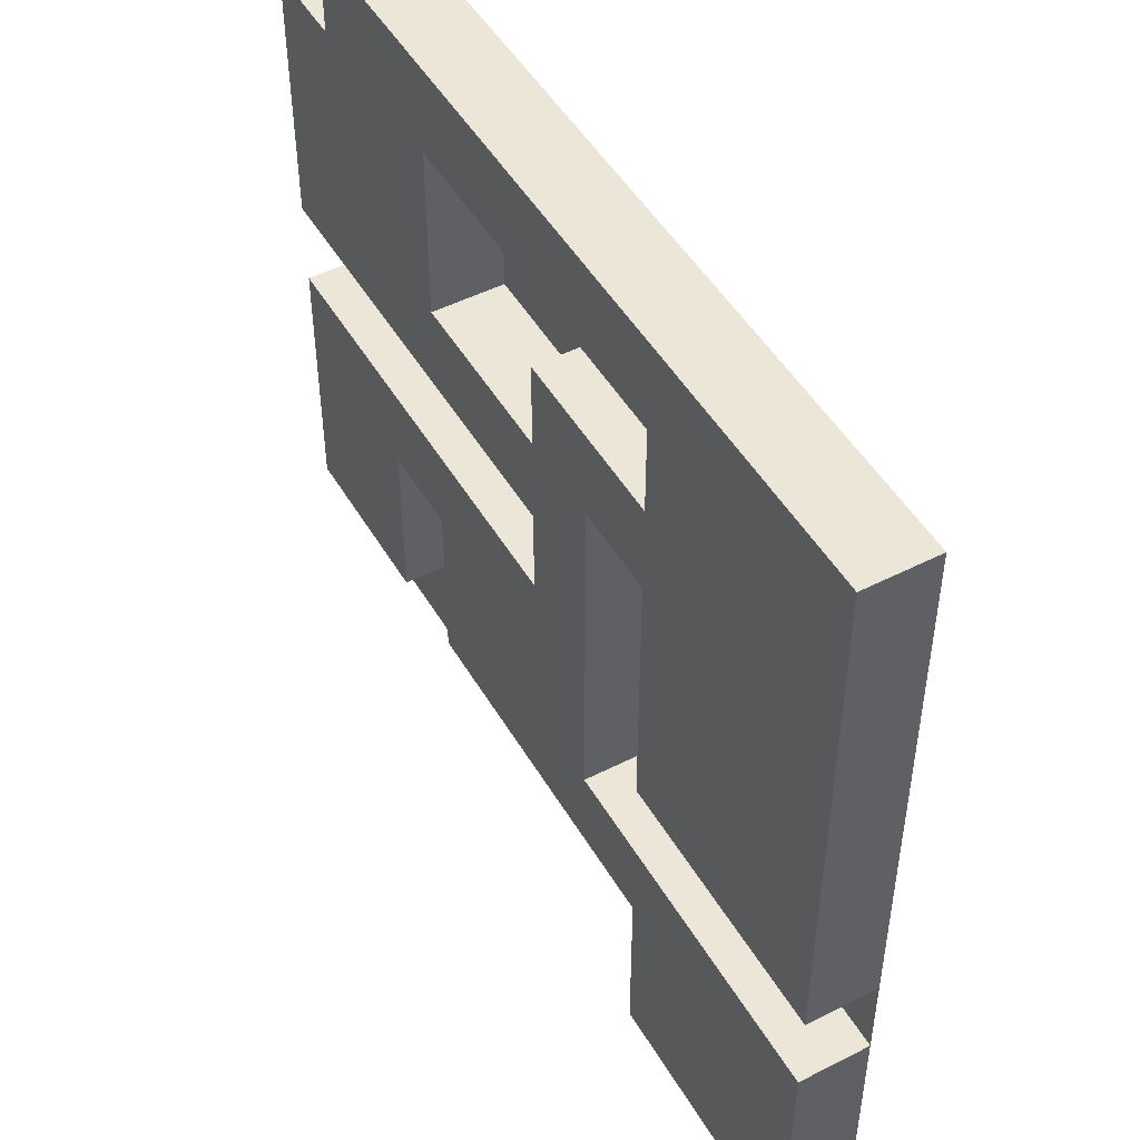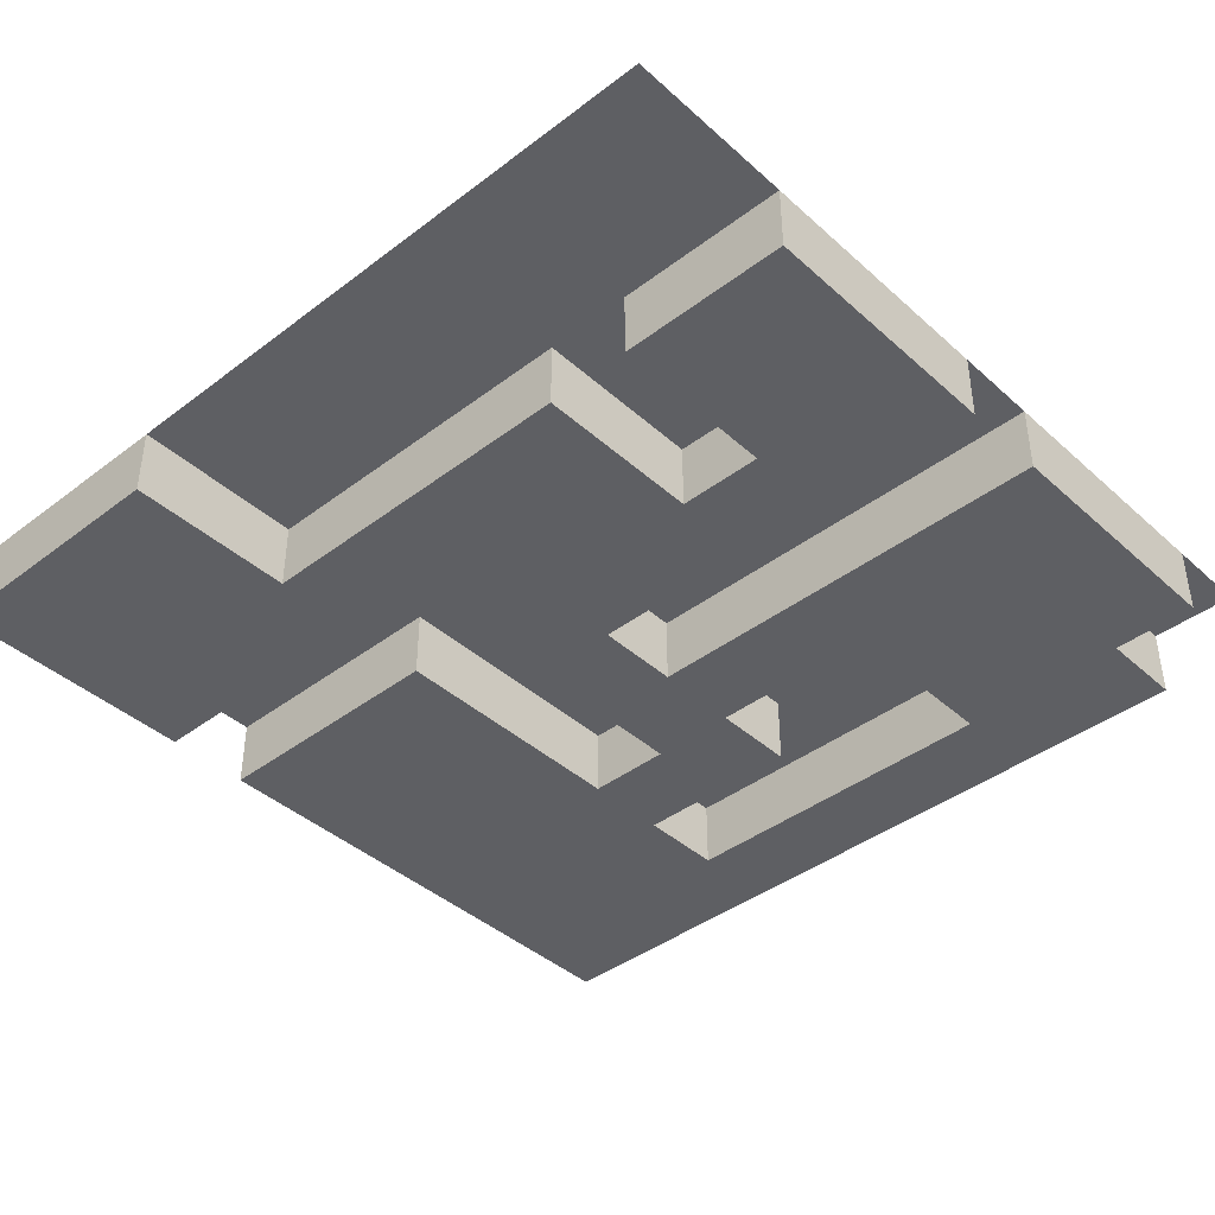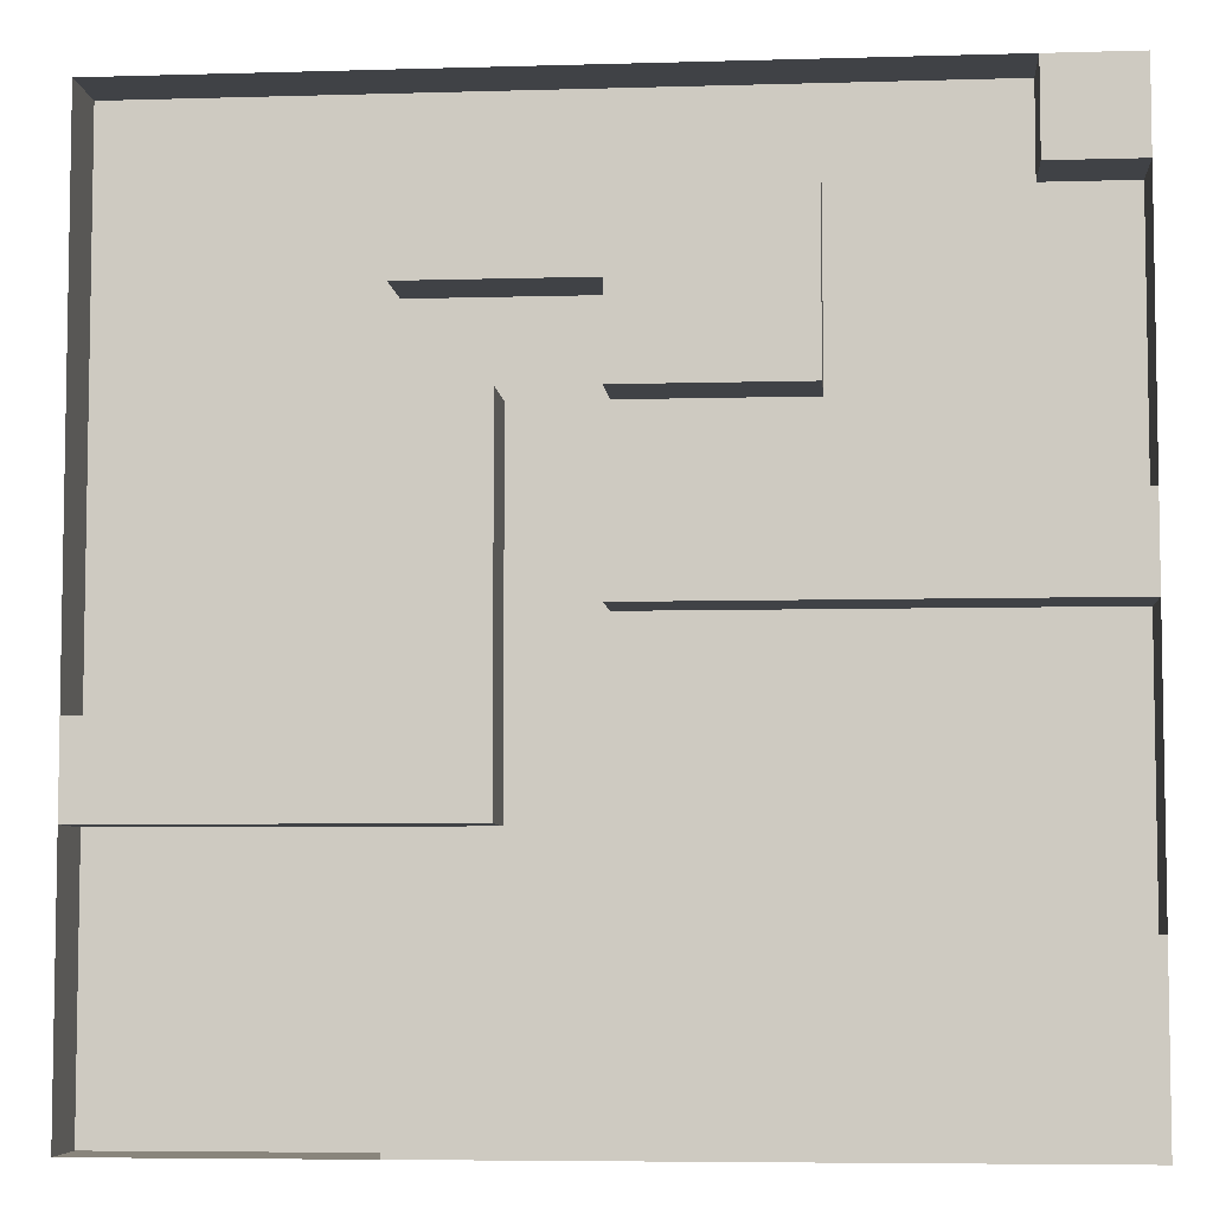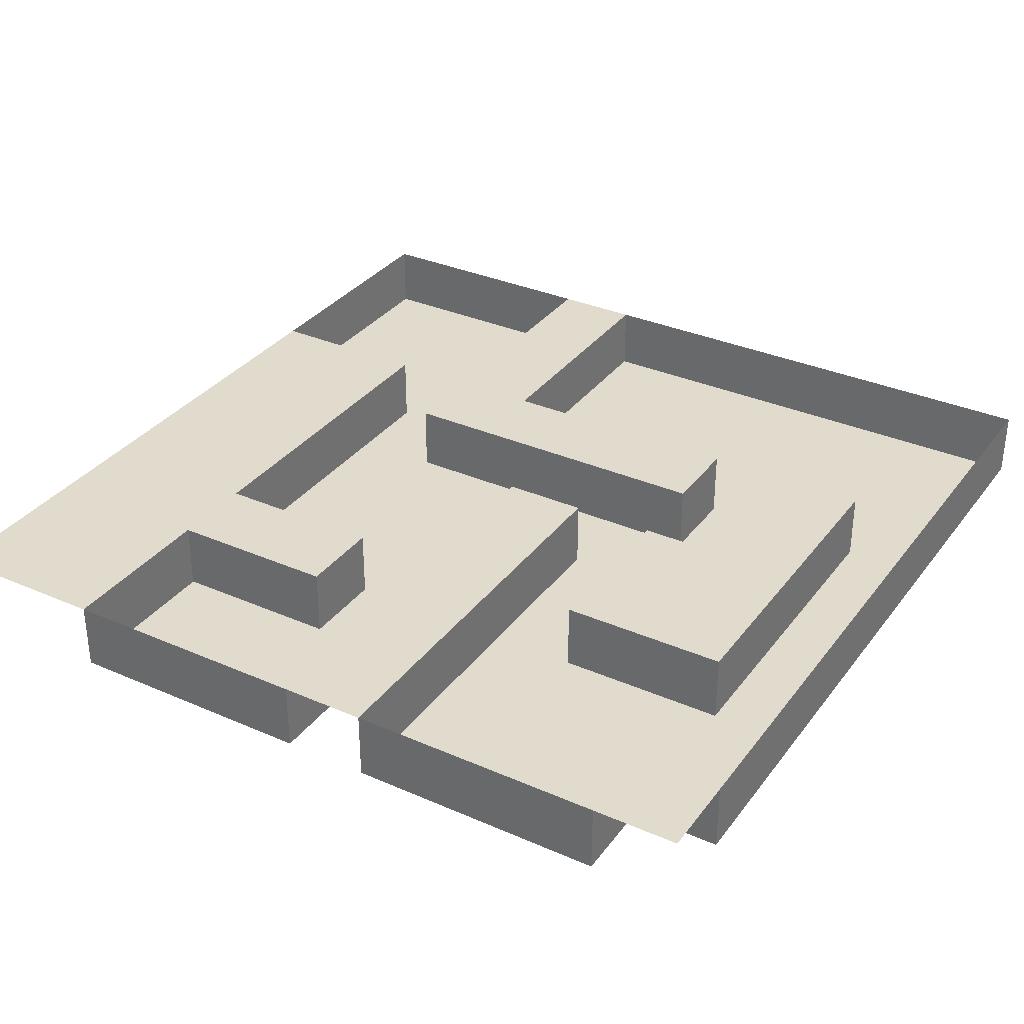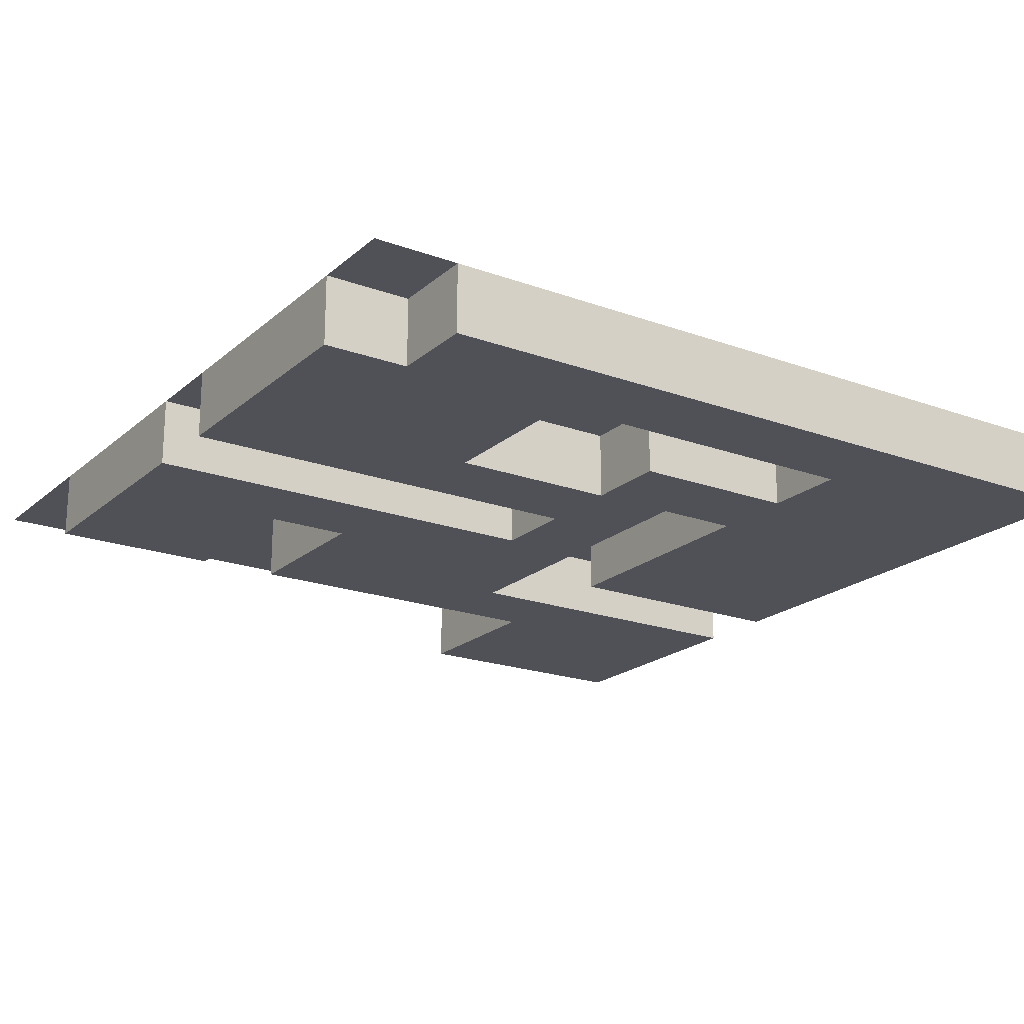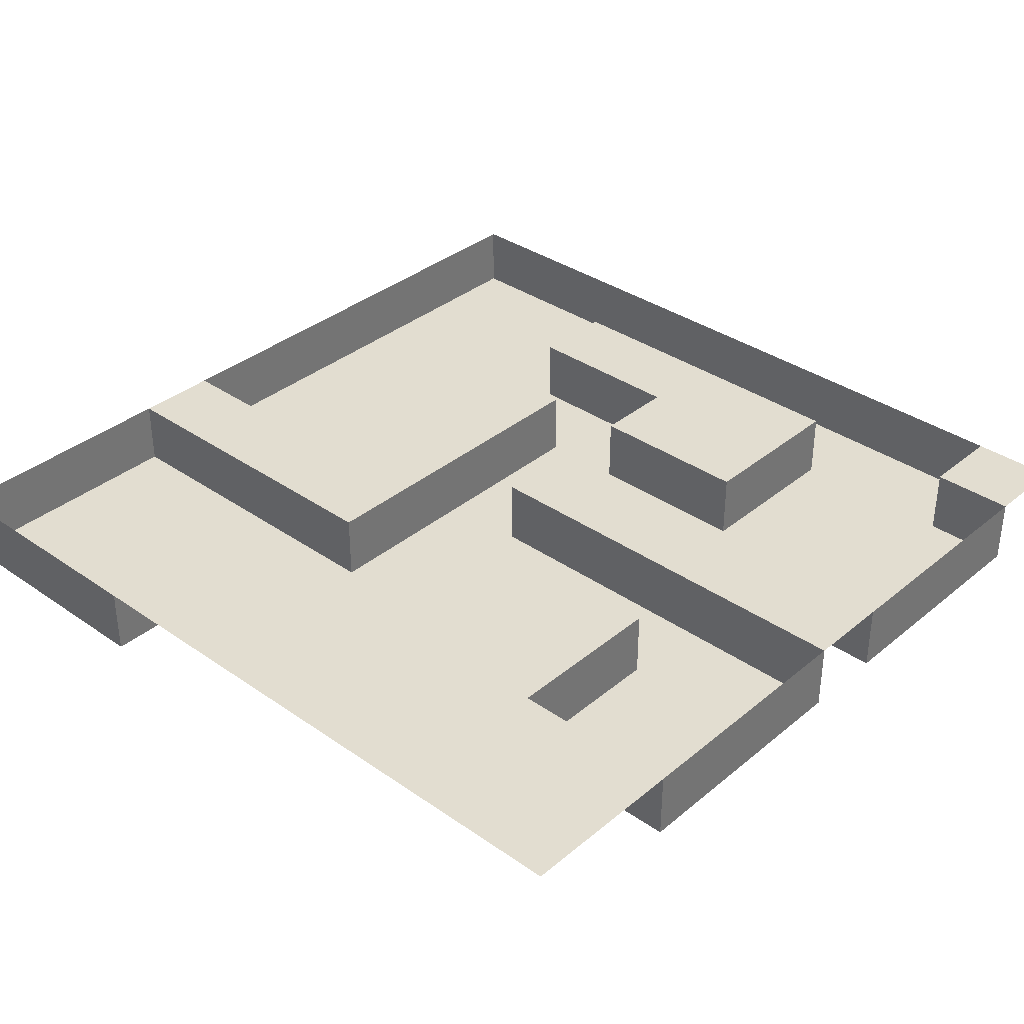
<metadata>
{"format":"obj","ext":"obj","renderer":"f3d","projection":"perspective","resolution":1024,"background":"white","views":[{"elev":49.1,"azim":60.5,"up":"+Z"},{"elev":-41.1,"azim":-137.3,"up":"+Y"},{"elev":-6.1,"azim":-175.0,"up":"+Z"},{"elev":33.3,"azim":-59.0,"up":"+Y"},{"elev":-20.3,"azim":-33.6,"up":"+Y"},{"elev":35.4,"azim":-137.4,"up":"+Y"}]}
</metadata>
<code>
o Plane_Plane.003
v -25 4 -25
v 25 4 -25
v -25 4 25
v 25 4 25
v -20 4 -25
v -15 4 -25
v -10 4 -25
v -5 4 -25
v 0 4 -25
v 5 4 -25
v 10 4 -25
v 15 4 -25
v 20 4 -25
v -20 4 25
v -15 4 25
v -10 4 25
v -5 4 25
v 0 4 25
v 5 4 25
v 10 4 25
v 15 4 25
v 20 4 25
v 25 4 20
v 25 4 15
v 25 4 10
v 25 4 5
v 25 4 0
v 25 4 -5
v 25 4 -10
v 25 4 -15
v 25 4 -20
v -25 4 -20
v -25 4 -15
v -25 4 -10
v -25 4 -5
v -25 4 0
v -25 4 5
v -25 4 10
v -25 4 15
v -25 4 20
v 20 4 -10
v 20 4 -5
v 15 4 -10
v 15 4 -5
v 10 4 -20
v 10 4 -15
v 10 4 -10
v 10 4 -5
v 10 4 0
v 10 4 5
v 10 4 10
v 10 4 15
v 10 4 20
v 5 4 -20
v 5 4 -15
v 5 4 -10
v 5 4 -5
v 5 4 0
v 5 4 5
v 5 4 10
v 5 4 15
v 5 4 20
v 0 4 -20
v 0 4 -15
v 0 4 0
v 0 4 5
v 0 4 10
v 0 4 15
v 0 4 20
v -5 4 -20
v -5 4 -15
v -5 4 0
v -5 4 5
v -5 4 10
v -5 4 15
v -5 4 20
v -10 4 -20
v -10 4 -15
v -10 4 -10
v -10 4 -5
v -10 4 0
v -10 4 5
v -10 4 10
v -10 4 15
v -10 4 20
v -15 4 -20
v -15 4 -15
v -15 4 -10
v -15 4 -5
v -15 4 0
v -15 4 5
v -20 4 -20
v -20 4 -15
v -20 4 0
v -20 4 5
v -20 4 20
v 25 0 -25
v 25 0 25
v 10 0 -25
v 15 0 -25
v 20 0 -25
v -20 0 25
v -15 0 25
v -10 0 25
v -5 0 25
v 0 0 25
v 5 0 25
v 10 0 25
v 15 0 25
v 20 0 25
v 25 0 20
v 25 0 15
v 25 0 10
v 25 0 5
v 25 0 0
v 25 0 -5
v 25 0 -10
v 25 0 -15
v 25 0 -20
v -25 0 -15
v -25 0 -10
v -25 0 -5
v -25 0 0
v -25 0 5
v -25 0 10
v -25 0 15
v -25 0 20
v 20 0 -20
v 20 0 -15
v 20 0 -10
v 20 0 -5
v 20 0 0
v 20 0 5
v 20 0 10
v 20 0 15
v 20 0 20
v 15 0 -20
v 15 0 -15
v 15 0 -10
v 15 0 -5
v 15 0 0
v 15 0 5
v 15 0 10
v 15 0 15
v 15 0 20
v 10 0 -20
v 10 0 -15
v 10 0 -10
v 10 0 -5
v 10 0 0
v 10 0 5
v 10 0 10
v 10 0 15
v 10 0 20
v 5 0 -15
v 5 0 -10
v 5 0 -5
v 5 0 0
v 5 0 5
v 5 0 10
v 5 0 15
v 5 0 20
v 0 0 -15
v 0 0 -10
v 0 0 -5
v 0 0 0
v 0 0 5
v 0 0 10
v 0 0 15
v 0 0 20
v -5 0 -15
v -5 0 -10
v -5 0 -5
v -5 0 0
v -5 0 5
v -5 0 10
v -5 0 20
v -10 0 -15
v -10 0 -10
v -10 0 -5
v -10 0 0
v -10 0 5
v -10 0 10
v -10 0 15
v -10 0 20
v -15 0 -15
v -15 0 -10
v -15 0 -5
v -15 0 0
v -15 0 5
v -15 0 10
v -15 0 15
v -15 0 20
v -20 0 -15
v -20 0 -10
v -20 0 -5
v -20 0 0
v -20 0 5
v -20 0 10
v -20 0 15
v -20 0 20
v 25 4 -10
v 25 4 -10
v 25 0 -10
v 25 0 -10
v -10 4 10
v -10 4 10
v -10 0 10
v -10 0 10
v 10 4 -20
v 10 4 -25
v 10 4 -25
v 10 4 -15
v 10 4 -15
v 10 4 0
v 10 4 -5
v 10 4 -5
v 10 4 5
v 10 4 10
v 10 4 10
v 10 4 20
v 10 4 20
v 10 4 15
v 10 4 15
v 5 4 -5
v 5 4 -10
v 5 4 -10
v 5 4 0
v 5 4 5
v 5 4 10
v 5 4 10
v -25 0 -15
v -25 0 -15
v -25 4 -15
v -25 4 -15
v 0 4 10
v 0 4 10
v 0 0 10
v 0 0 10
v 0 4 5
v 0 4 5
v 0 4 0
v 0 4 0
v 0 4 15
v 0 4 15
v -15 0 -5
v -15 0 -5
v -15 4 -5
v -15 4 -5
v 10 0 -5
v 10 0 -5
v 0 0 15
v 0 0 15
v -10 4 -10
v -10 4 -15
v -10 4 -15
v -10 4 -5
v -10 4 -5
v 10 0 -15
v 10 0 -15
v -10 4 15
v -10 4 20
v -10 4 20
v 0 0 5
v 0 0 5
v -15 4 -10
v -15 4 -15
v -15 4 -15
v 10 0 20
v 10 0 20
v -25 4 20
v -25 4 20
v -25 0 20
v -25 0 20
v -20 4 20
v -20 4 20
v -20 4 25
v -20 4 25
v -15 0 -15
v -15 0 -15
v 10 0 -25
v 10 0 -25
v -20 0 25
v -20 0 25
v 20 4 -10
v 20 4 -5
v 25 4 -5
v 25 4 -5
v -20 0 20
v -20 0 20
v 0 0 0
v 0 0 0
v 10 0 15
v 10 0 15
v 15 4 -10
v 15 4 -5
v -10 0 -5
v -10 0 -5
v 10 4 -10
v 5 4 -15
v 5 4 15
v 5 4 20
v 0 4 -15
v -25 0 0
v -25 0 0
v -25 4 0
v -25 4 0
v 5 0 10
v 5 0 10
v 10 0 10
v 10 0 10
v 0 4 20
v -5 4 -15
v 5 0 -10
v 5 0 -10
v -5 4 0
v -5 4 5
v -5 4 10
v -5 4 20
v -25 0 5
v -25 0 5
v -25 4 5
v -25 4 5
v -10 4 0
v -10 4 5
v -15 4 0
v -15 4 5
v 25 0 -25
v 25 0 -25
v 25 4 -25
v -10 0 -15
v -10 0 -15
v -20 4 -15
v -20 4 0
v -20 4 5
v 25 0 25
v 25 0 25
v 25 4 25
v 25 0 -5
v 25 0 -5
v -10 0 20
v -10 0 20
v 20 0 -25
v 20 0 25
v 25 0 -20
v 15 0 -25
v -15 0 25
v -10 0 25
v -5 0 25
v 0 0 25
v 5 0 25
v 10 0 25
v 15 0 25
v 25 0 20
v 25 0 15
v 25 0 10
v 25 0 5
v 25 0 0
v 25 0 -15
v -25 0 -10
v -25 0 -5
v -25 0 10
v -25 0 15
v 10 0 -20
v 10 0 0
v 10 0 5
v 5 0 -5
v 5 0 0
v 5 0 5
v -10 0 -10
v -10 0 15
v -15 0 -10
v 20 0 -10
v 20 0 -5
v 15 0 -10
v 15 0 -5
v 10 0 -10
v 5 0 -15
v 5 0 15
v 5 0 20
v 0 0 -15
v 0 0 20
v -5 0 -15
v -5 0 0
v -5 0 5
v -5 0 10
v -5 0 20
v -10 0 0
v -10 0 5
v -15 0 0
v -15 0 5
v -20 0 -15
v -20 0 0
v -20 0 5
g Plane_Plane.003_None
f 96 40 14
f 83 74 183
f 27 28 115
f 93 235 194
f 13 12 101
f 65 66 166
f 90 81 189
f 84 206 184
f 34 35 121
f 272 275 127
f 19 20 107
f 300 64 155
f 317 82 175
f 29 41 287
f 26 27 114
f 302 69 162
f 12 211 100
f 226 299 156
f 257 89 180
f 234 34 232
f 74 67 176
f 18 19 106
f 41 43 42
f 268 93 186
f 248 88 246
f 60 229 160
f 296 216 140
f 81 316 181
f 210 46 146
f 25 26 113
f 244 301 169
f 43 47 44
f 213 300 260
f 52 53 153
f 240 317 265
f 17 18 105
f 221 302 270
f 11 10 45
f 45 54 214
f 39 271 126
f 47 56 48
f 48 57 215
f 215 58 50
f 50 59 51
f 31 330 119
f 223 61 222
f 10 9 54
f 54 63 55
f 299 295 148
f 88 267 187
f 229 228 159
f 212 210 281
f 24 25 112
f 276 278 289
f 61 68 62
f 9 8 63
f 63 70 303
f 286 296 131
f 316 242 174
f 335 323 198
f 243 72 241
f 16 17 104
f 236 318 68
f 68 75 312
f 8 7 70
f 70 77 71
f 301 224 161
f 228 225 158
f 38 39 125
f 72 324 73
f 22 4 110
f 318 207 75
f 75 261 76
f 7 6 77
f 77 86 78
f 78 87 79
f 79 266 80
f 23 24 111
f 324 326 325
f 295 285 139
f 254 258 179
f 218 219 151
f 6 5 86
f 86 92 87
f 30 31 118
f 307 334 123
f 15 16 103
f 326 94 91
f 220 231 311
f 225 227 157
f 322 38 320
f 5 1 92
f 92 32 333
f 2 13 328
f 313 255 171
f 338 23 336
f 94 306 95
f 288 286 339
f 327 335 190
f 319 262 177
f 354 136 337
f 136 145 344
f 145 269 353
f 269 380 352
f 380 382 351
f 382 387 350
f 387 341 349
f 341 193 348
f 193 290 347
f 329 343 345
f 345 128 359
f 359 129 204
f 340 374 358
f 358 132 357
f 357 133 356
f 356 134 355
f 355 135 354
f 343 346 128
f 128 137 129
f 129 138 373
f 374 376 132
f 132 141 133
f 133 142 134
f 134 143 135
f 135 144 136
f 346 282 137
f 137 364 138
f 138 259 375
f 376 250 141
f 141 365 142
f 142 366 143
f 143 310 144
f 144 293 145
f 259 378 377
f 310 308 293
f 378 381 314
f 314 164 367
f 367 165 368
f 368 291 369
f 369 264 308
f 308 238 379
f 381 383 164
f 164 172 165
f 165 173 291
f 264 385 238
f 383 331 172
f 172 370 173
f 173 298 384
f 385 389 386
f 298 247 388
f 389 391 208
f 208 191 371
f 371 192 341
f 280 392 372
f 372 195 247
f 247 196 390
f 391 394 191
f 191 199 192
f 192 200 193
f 392 233 195
f 195 360 196
f 196 361 393
f 394 321 199
f 199 362 200
f 200 363 290
f 20 21 108
f 69 319 170
f 35 36 122
f 263 84 342
f 82 327 182
f 64 313 163
f 217 49 251
f 334 90 197
f 21 22 109
f 285 203 130
f 277 15 284
f 237 245 239
f 49 218 150
f 256 254 332
f 202 30 205
f 40 3 14
f 74 176 183
f 28 116 115
f 235 120 194
f 12 100 101
f 66 167 166
f 81 181 189
f 206 209 184
f 35 122 121
f 275 201 127
f 20 108 107
f 64 163 155
f 82 182 175
f 41 42 287
f 27 115 114
f 69 170 162
f 211 99 100
f 299 148 156
f 89 188 180
f 34 121 232
f 67 168 176
f 19 107 106
f 43 44 42
f 93 194 186
f 88 187 246
f 229 159 160
f 216 149 140
f 316 174 181
f 46 147 146
f 26 114 113
f 301 161 169
f 47 48 44
f 300 155 260
f 53 154 153
f 317 175 265
f 18 106 105
f 302 162 270
f 10 54 45
f 54 55 214
f 271 273 126
f 56 57 48
f 57 58 215
f 58 59 50
f 59 230 51
f 330 97 119
f 61 62 222
f 9 63 54
f 63 303 55
f 295 139 148
f 267 279 187
f 228 158 159
f 210 146 281
f 25 113 112
f 278 102 289
f 68 312 62
f 8 70 63
f 70 71 303
f 296 140 131
f 242 292 174
f 323 124 198
f 72 73 241
f 17 105 104
f 318 75 68
f 75 76 312
f 7 77 70
f 77 78 71
f 224 294 161
f 225 157 158
f 39 126 125
f 324 325 73
f 4 98 110
f 207 261 75
f 261 85 76
f 6 86 77
f 86 87 78
f 87 266 79
f 266 249 80
f 24 112 111
f 326 91 325
f 285 130 139
f 258 297 179
f 219 152 151
f 5 92 86
f 92 333 87
f 31 119 118
f 334 197 123
f 16 104 103
f 94 95 91
f 231 309 311
f 227 315 157
f 38 125 320
f 1 32 92
f 32 33 333
f 13 101 328
f 255 178 171
f 23 111 336
f 306 37 95
f 286 131 339
f 335 198 190
f 262 185 177
f 136 344 337
f 145 353 344
f 269 352 353
f 380 351 352
f 382 350 351
f 387 349 350
f 341 348 349
f 193 347 348
f 290 283 347
f 343 128 345
f 128 129 359
f 129 373 204
f 374 132 358
f 132 133 357
f 133 134 356
f 134 135 355
f 135 136 354
f 346 137 128
f 137 138 129
f 138 375 373
f 376 141 132
f 141 142 133
f 142 143 134
f 143 144 135
f 144 145 136
f 282 364 137
f 364 259 138
f 259 377 375
f 250 365 141
f 365 366 142
f 366 310 143
f 310 293 144
f 293 269 145
f 378 314 377
f 308 379 293
f 381 164 314
f 164 165 367
f 165 291 368
f 291 264 369
f 264 238 308
f 238 252 379
f 383 172 164
f 172 173 165
f 173 384 291
f 385 386 238
f 331 370 172
f 370 298 173
f 298 388 384
f 389 208 386
f 247 390 388
f 391 191 208
f 191 192 371
f 192 193 341
f 392 195 372
f 195 196 247
f 196 393 390
f 394 199 191
f 199 200 192
f 200 290 193
f 233 360 195
f 360 361 196
f 361 304 393
f 321 362 199
f 362 363 200
f 363 274 290
f 21 109 108
f 319 177 170
f 36 305 122
f 84 184 342
f 327 190 182
f 313 171 163
f 49 150 251
f 90 189 197
f 22 110 109
f 203 117 130
f 15 103 284
f 245 253 239
f 218 151 150
f 254 179 332
f 30 118 205

</code>
